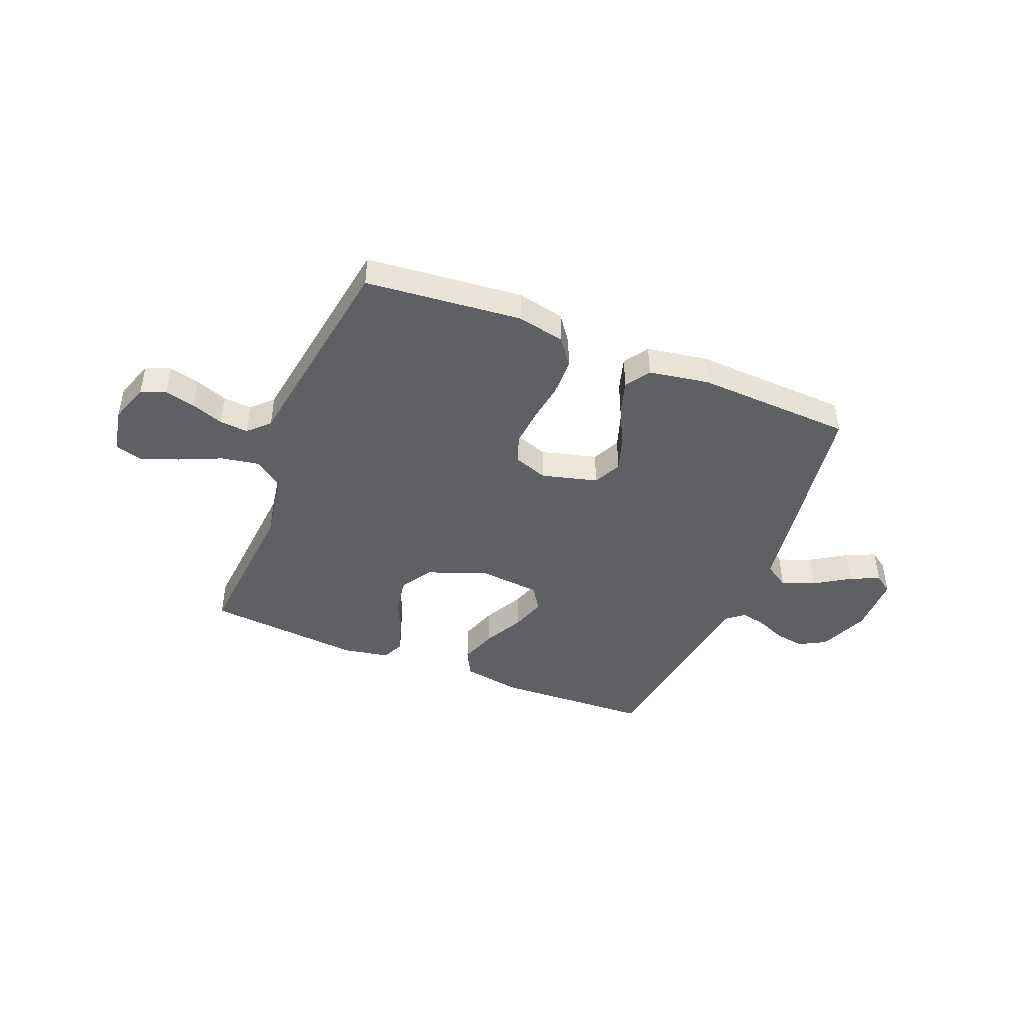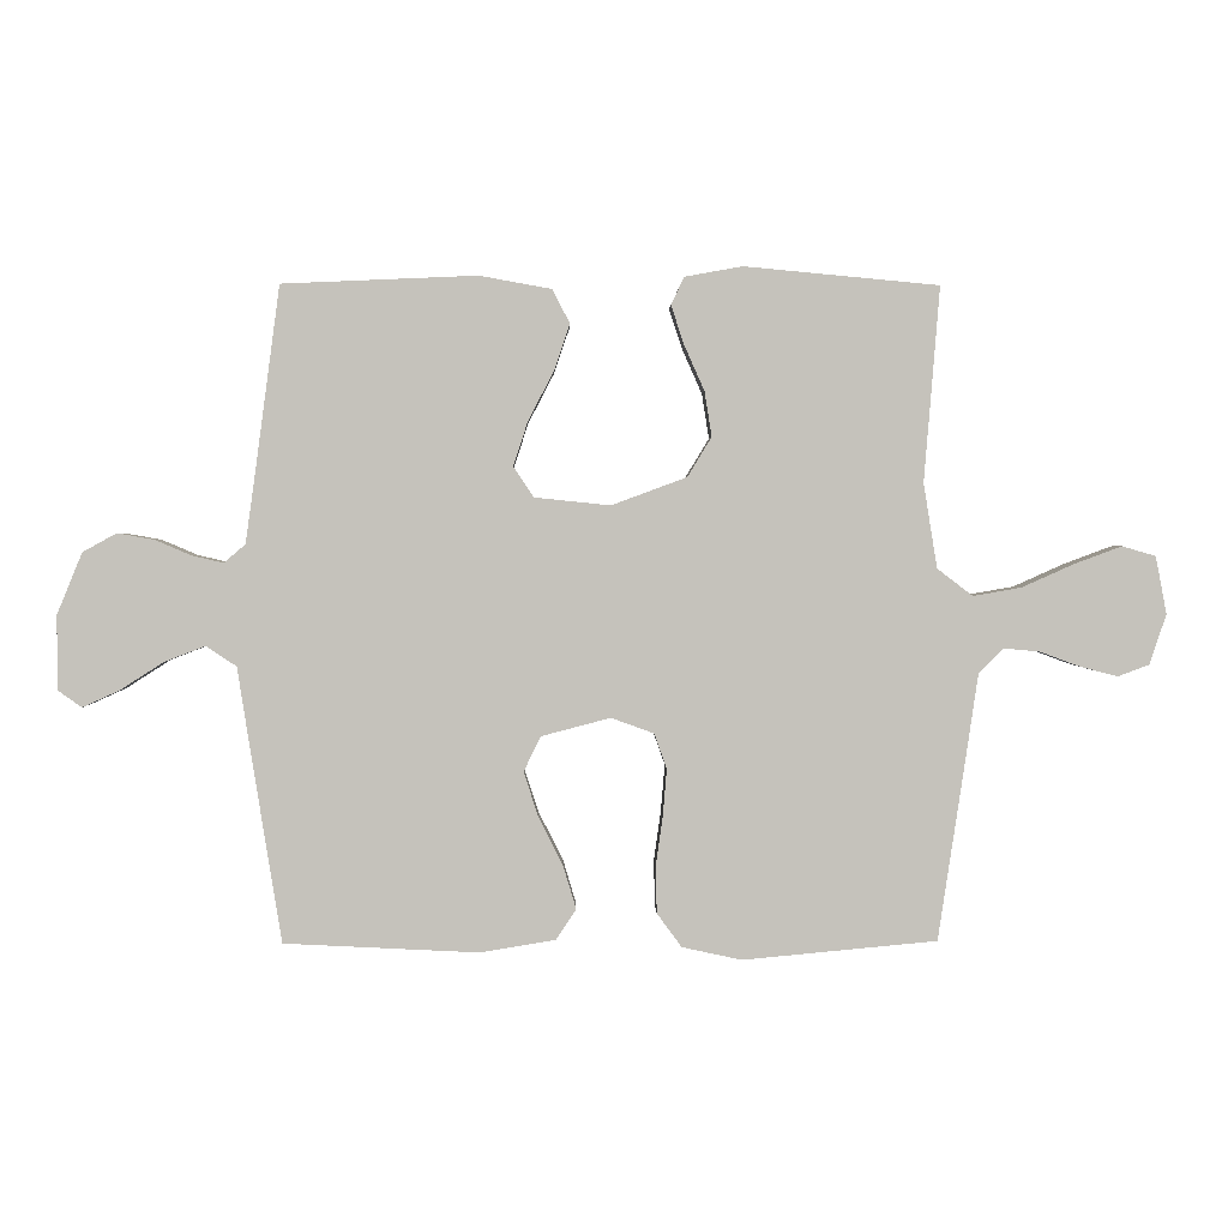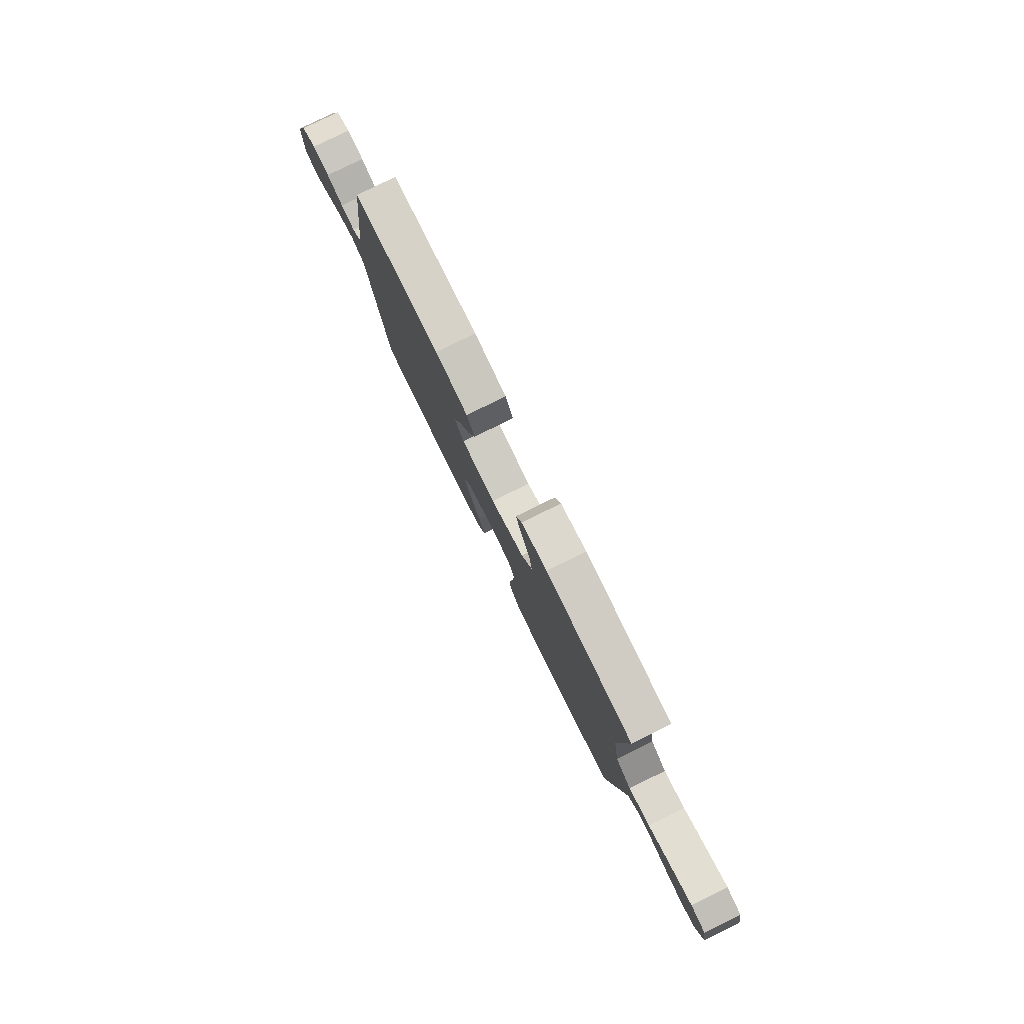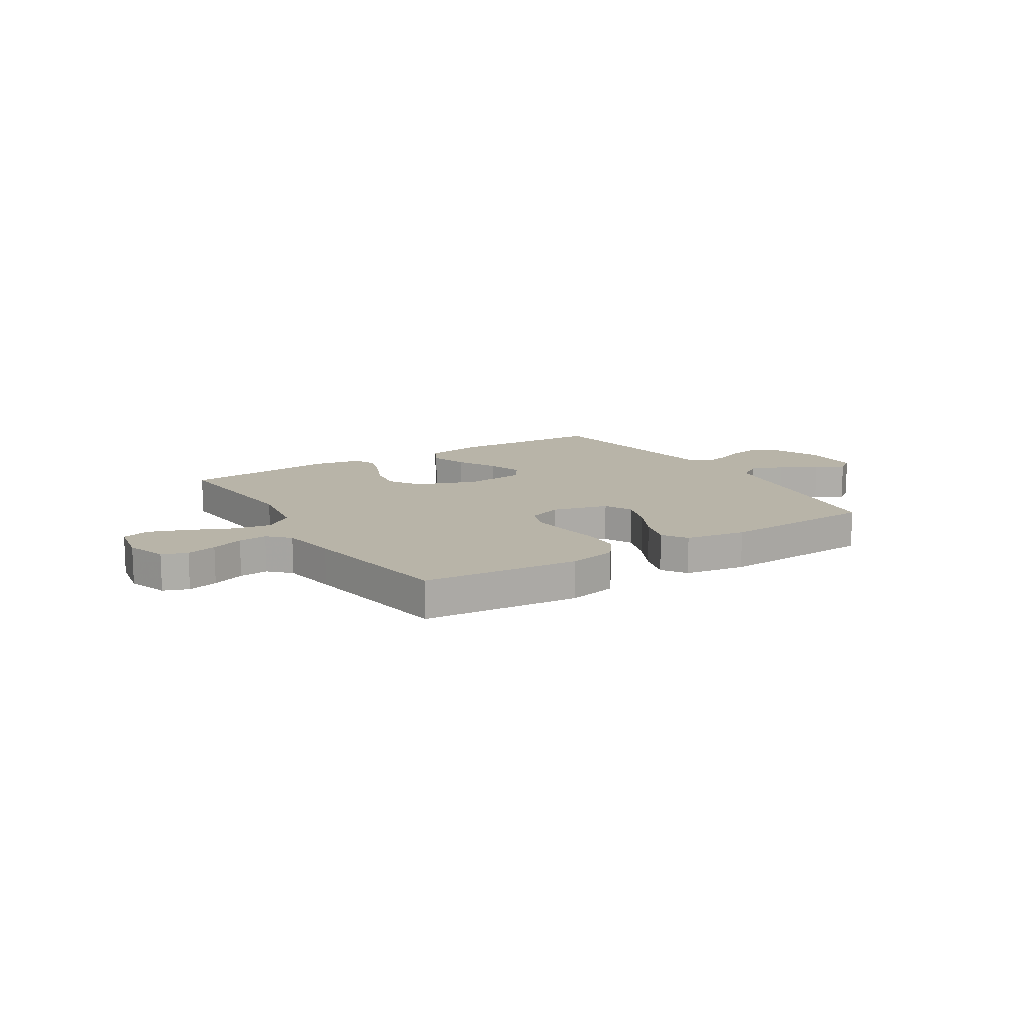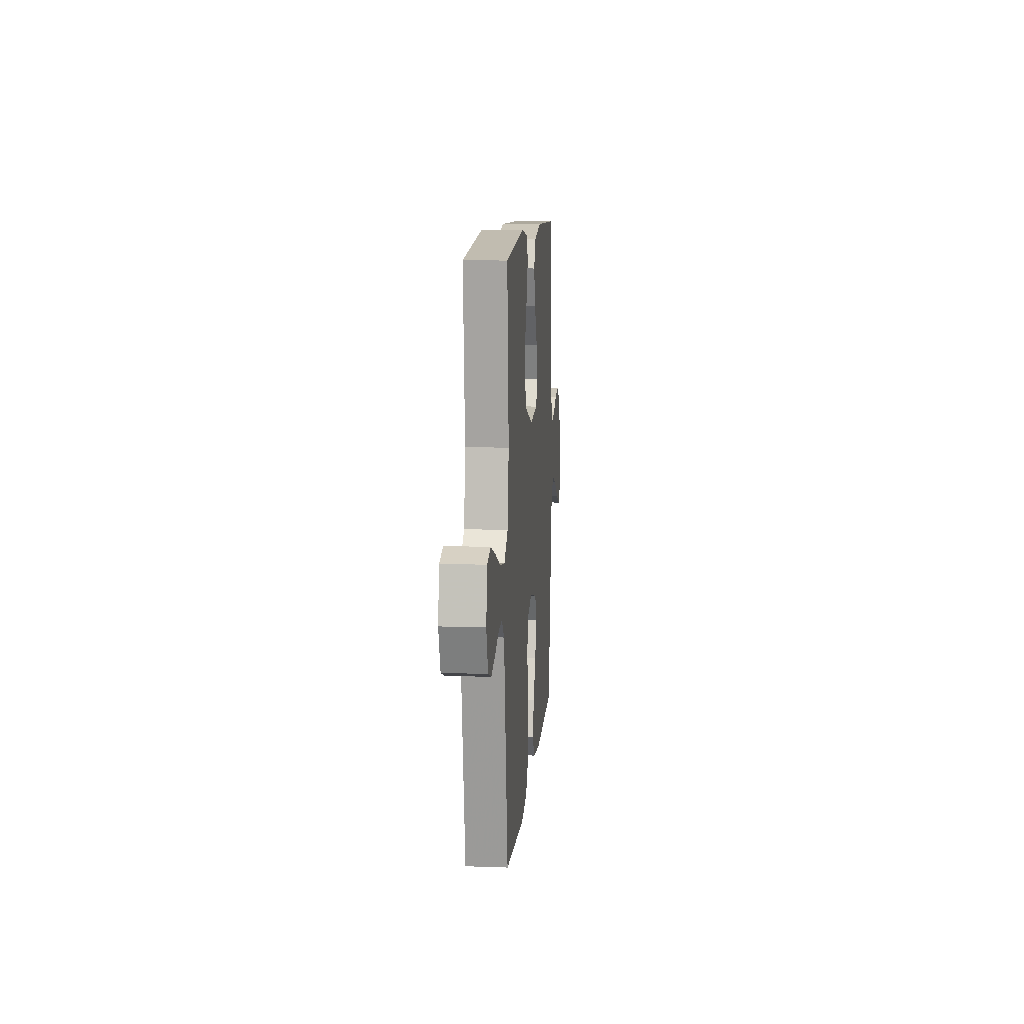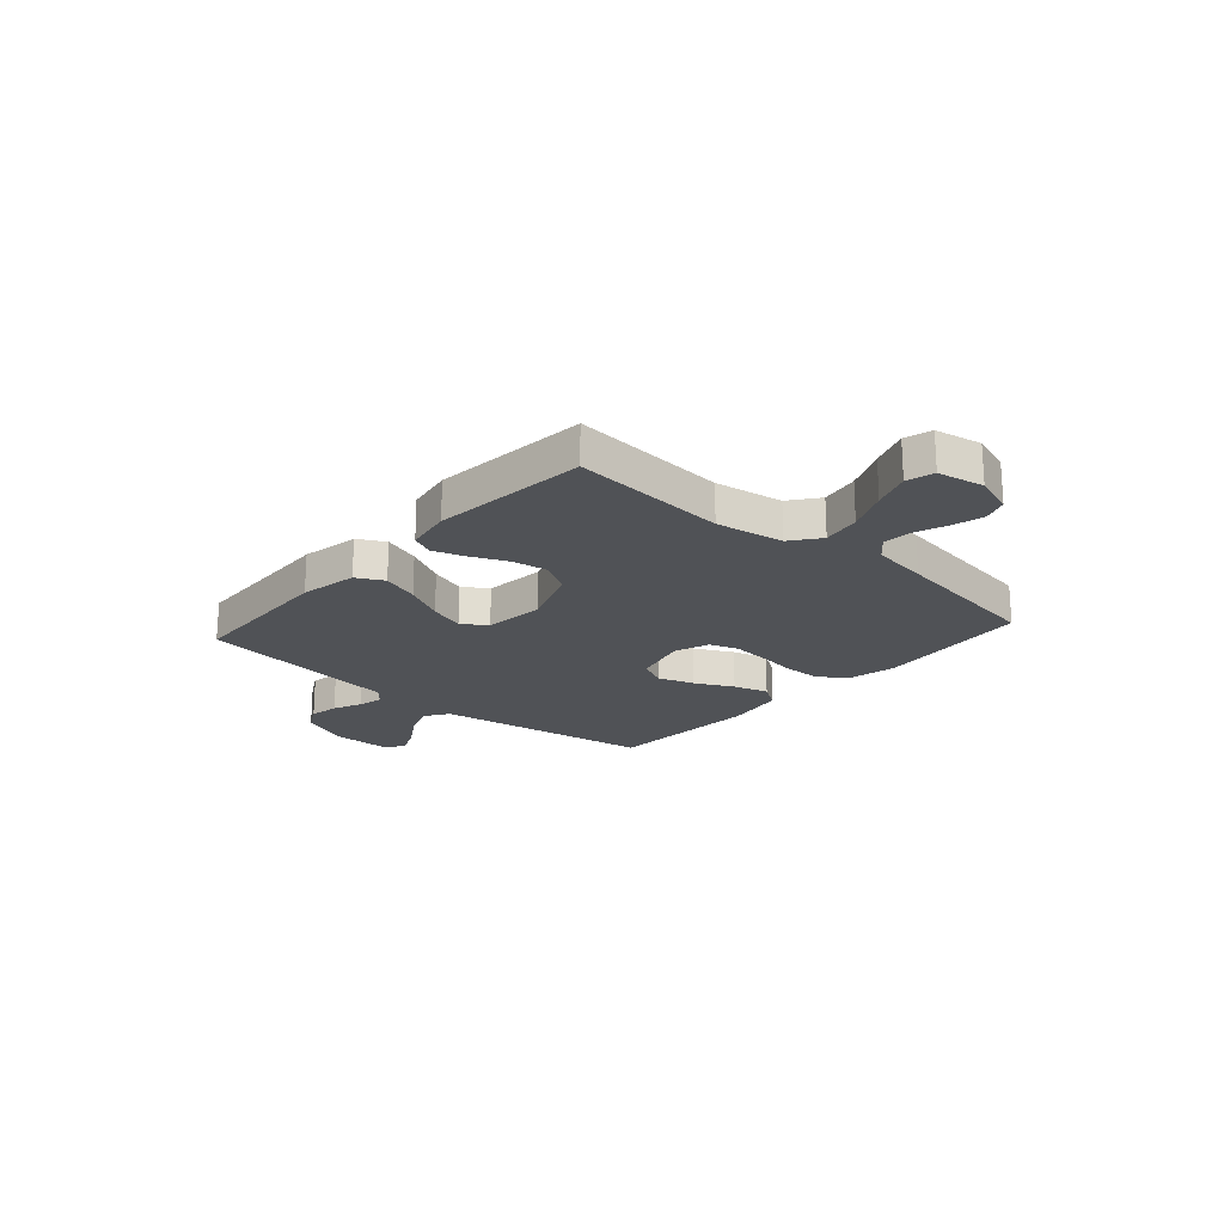
<metadata>
{"format":"obj","ext":"obj","renderer":"f3d","projection":"perspective","resolution":1024,"background":"white","views":[{"elev":-44.0,"azim":158.1,"up":"+Y"},{"elev":1.8,"azim":-1.4,"up":"+Z"},{"elev":79.7,"azim":63.8,"up":"+Z"},{"elev":13.0,"azim":147.9,"up":"+Y"},{"elev":11.4,"azim":94.9,"up":"+Z"},{"elev":-20.6,"azim":48.5,"up":"+Y"}]}
</metadata>
<code>
v 0.5 0.07 -0.5
v 0.2 0.07 -0.528
v 0.108 0.07 -0.508
v 0.07 0.07 -0.456
v 0.068 0.07 -0.385
v 0.079 0.07 -0.307
v 0.085 0.07 -0.235
v 0.066 0.07 -0.181
v 0 0.07 -0.157
v -0.107 0.07 -0.185
v -0.133 0.07 -0.239
v -0.11 0.07 -0.309
v -0.073 0.07 -0.382
v -0.053 0.07 -0.449
v -0.084 0.07 -0.496
v -0.2 0.07 -0.515
v -0.5 0.07 -0.5
v -0.548 0.07 -0.2
v -0.567 0.07 -0.078
v -0.614 0.07 -0.047
v -0.677 0.07 -0.071
v -0.744 0.07 -0.114
v -0.801 0.07 -0.14
v -0.837 0.07 -0.114
v -0.838 0.07 0
v -0.799 0.07 0.095
v -0.747 0.07 0.124
v -0.69 0.07 0.114
v -0.634 0.07 0.09
v -0.586 0.07 0.079
v -0.553 0.07 0.107
v -0.54 0.07 0.2
v -0.5 0.07 0.5
v -0.2 0.07 0.513
v -0.089 0.07 0.493
v -0.062 0.07 0.441
v -0.086 0.07 0.37
v -0.126 0.07 0.293
v -0.148 0.07 0.225
v -0.117 0.07 0.178
v 0 0.07 0.166
v 0.116 0.07 0.209
v 0.153 0.07 0.27
v 0.142 0.07 0.339
v 0.111 0.07 0.409
v 0.091 0.07 0.469
v 0.111 0.07 0.512
v 0.2 0.07 0.528
v 0.5 0.07 0.5
v 0.476 0.07 0.2
v 0.497 0.07 0.07
v 0.552 0.07 0.028
v 0.626 0.07 0.041
v 0.707 0.07 0.077
v 0.78 0.07 0.104
v 0.832 0.07 0.089
v 0.849 0.07 0
v 0.823 0.07 -0.077
v 0.775 0.07 -0.095
v 0.717 0.07 -0.08
v 0.655 0.07 -0.057
v 0.6 0.07 -0.052
v 0.561 0.07 -0.091
v 0.545 0.07 -0.2
v 0.5 0 -0.5
v 0.2 0 -0.528
v 0.108 0 -0.508
v 0.07 0 -0.456
v 0.068 0 -0.385
v 0.079 0 -0.307
v 0.085 0 -0.235
v 0.066 0 -0.181
v 0 0 -0.157
v -0.107 0 -0.185
v -0.133 0 -0.239
v -0.11 0 -0.309
v -0.073 0 -0.382
v -0.053 0 -0.449
v -0.084 0 -0.496
v -0.2 0 -0.515
v -0.5 0 -0.5
v -0.548 0 -0.2
v -0.567 0 -0.078
v -0.614 0 -0.047
v -0.677 0 -0.071
v -0.744 0 -0.114
v -0.801 0 -0.14
v -0.837 0 -0.114
v -0.838 0 0
v -0.799 0 0.095
v -0.747 0 0.124
v -0.69 0 0.114
v -0.634 0 0.09
v -0.586 0 0.079
v -0.553 0 0.107
v -0.54 0 0.2
v -0.5 0 0.5
v -0.2 0 0.513
v -0.089 0 0.493
v -0.062 0 0.441
v -0.086 0 0.37
v -0.126 0 0.293
v -0.148 0 0.225
v -0.117 0 0.178
v 0 0 0.166
v 0.116 0 0.209
v 0.153 0 0.27
v 0.142 0 0.339
v 0.111 0 0.409
v 0.091 0 0.469
v 0.111 0 0.512
v 0.2 0 0.528
v 0.5 0 0.5
v 0.476 0 0.2
v 0.497 0 0.07
v 0.552 0 0.028
v 0.626 0 0.041
v 0.707 0 0.077
v 0.78 0 0.104
v 0.832 0 0.089
v 0.849 0 0
v 0.823 0 -0.077
v 0.775 0 -0.095
v 0.717 0 -0.08
v 0.655 0 -0.057
v 0.6 0 -0.052
v 0.561 0 -0.091
v 0.545 0 -0.2
f 4 5 6
f 3 4 6
f 2 3 6
f 1 2 6
f 64 1 6
f 63 64 6
f 62 63 6 7
f 59 60 61
f 58 59 61
f 57 58 61
f 56 57 61
f 55 56 61
f 54 55 61
f 53 54 61
f 52 53 61 62
f 62 7 8
f 52 62 8
f 51 52 8
f 48 49 50
f 47 48 50
f 46 47 50
f 45 46 50
f 44 45 50
f 43 44 50 51
f 51 8 9
f 43 51 9
f 42 43 9
f 36 37 38
f 35 36 38
f 34 35 38
f 33 34 38
f 32 33 38
f 31 32 38 39
f 30 31 39 40
f 27 28 29
f 26 27 29
f 25 26 29
f 24 25 29
f 23 24 29
f 22 23 29
f 21 22 29
f 20 21 29 30
f 30 40 41
f 20 30 41
f 19 20 41
f 17 18 19
f 16 17 19
f 15 16 19
f 14 15 19
f 13 14 19
f 12 13 19
f 42 9 10
f 41 42 10
f 19 41 10
f 11 12 19
f 10 11 19
f 70 69 68
f 70 68 67
f 70 67 66
f 70 66 65
f 70 65 128
f 70 128 127
f 71 70 127 126
f 125 124 123
f 125 123 122
f 125 122 121
f 125 121 120
f 125 120 119
f 125 119 118
f 125 118 117
f 126 125 117 116
f 72 71 126
f 72 126 116
f 72 116 115
f 114 113 112
f 114 112 111
f 114 111 110
f 114 110 109
f 114 109 108
f 115 114 108 107
f 73 72 115
f 73 115 107
f 73 107 106
f 102 101 100
f 102 100 99
f 102 99 98
f 102 98 97
f 102 97 96
f 103 102 96 95
f 104 103 95 94
f 93 92 91
f 93 91 90
f 93 90 89
f 93 89 88
f 93 88 87
f 93 87 86
f 93 86 85
f 94 93 85 84
f 105 104 94
f 105 94 84
f 105 84 83
f 83 82 81
f 83 81 80
f 83 80 79
f 83 79 78
f 83 78 77
f 83 77 76
f 74 73 106
f 74 106 105
f 74 105 83
f 83 76 75
f 83 75 74
f 1 65 66 2
f 2 66 67 3
f 3 67 68 4
f 4 68 69 5
f 5 69 70 6
f 6 70 71 7
f 7 71 72 8
f 8 72 73 9
f 9 73 74 10
f 10 74 75 11
f 11 75 76 12
f 12 76 77 13
f 13 77 78 14
f 14 78 79 15
f 15 79 80 16
f 16 80 81 17
f 17 81 82 18
f 18 82 83 19
f 19 83 84 20
f 20 84 85 21
f 21 85 86 22
f 22 86 87 23
f 23 87 88 24
f 24 88 89 25
f 25 89 90 26
f 26 90 91 27
f 27 91 92 28
f 28 92 93 29
f 29 93 94 30
f 30 94 95 31
f 31 95 96 32
f 32 96 97 33
f 33 97 98 34
f 34 98 99 35
f 35 99 100 36
f 36 100 101 37
f 37 101 102 38
f 38 102 103 39
f 39 103 104 40
f 40 104 105 41
f 41 105 106 42
f 42 106 107 43
f 43 107 108 44
f 44 108 109 45
f 45 109 110 46
f 46 110 111 47
f 47 111 112 48
f 48 112 113 49
f 49 113 114 50
f 50 114 115 51
f 51 115 116 52
f 52 116 117 53
f 53 117 118 54
f 54 118 119 55
f 55 119 120 56
f 56 120 121 57
f 57 121 122 58
f 58 122 123 59
f 59 123 124 60
f 60 124 125 61
f 61 125 126 62
f 62 126 127 63
f 63 127 128 64
f 64 128 65 1

</code>
